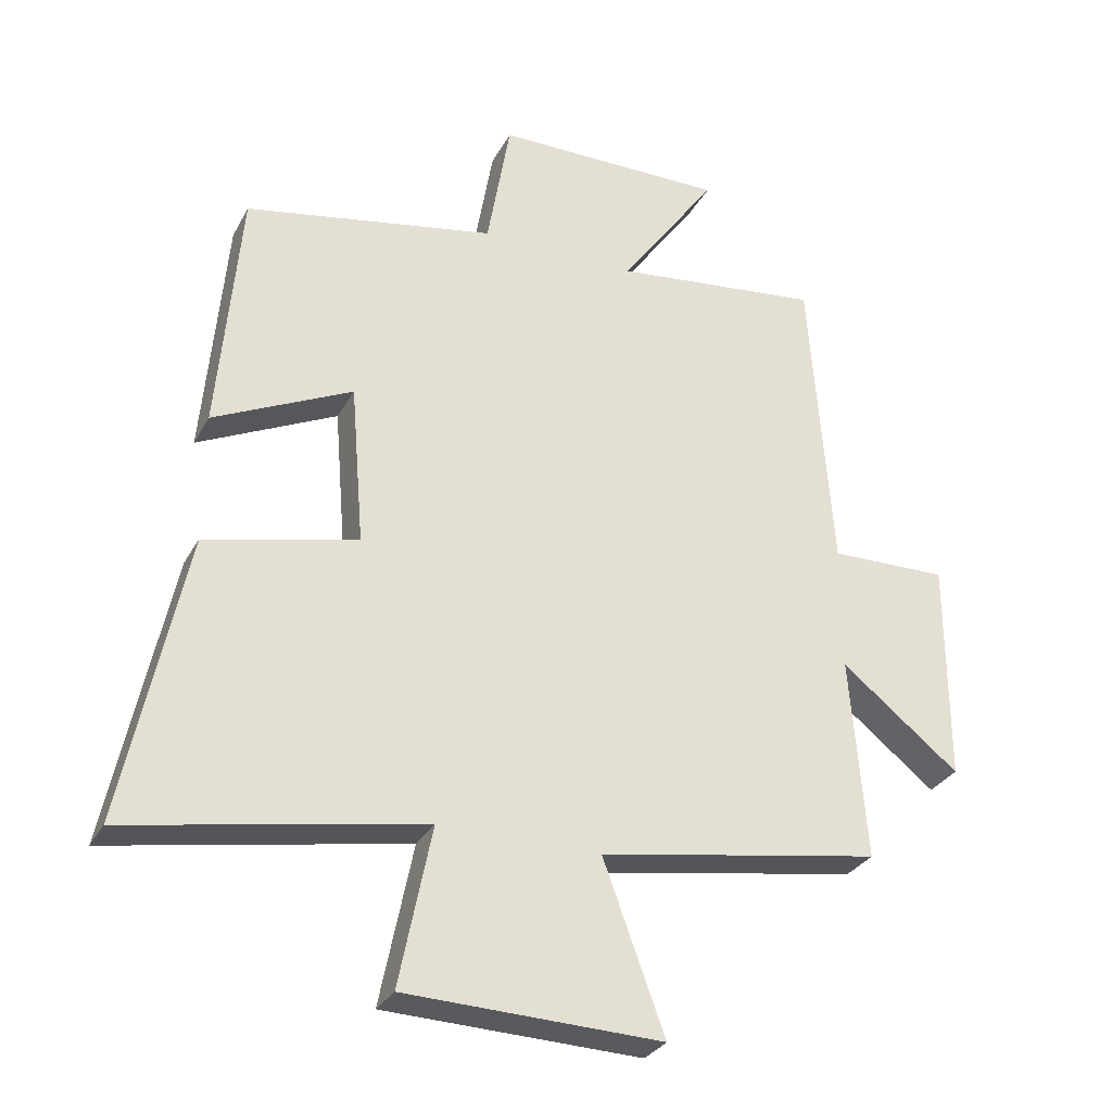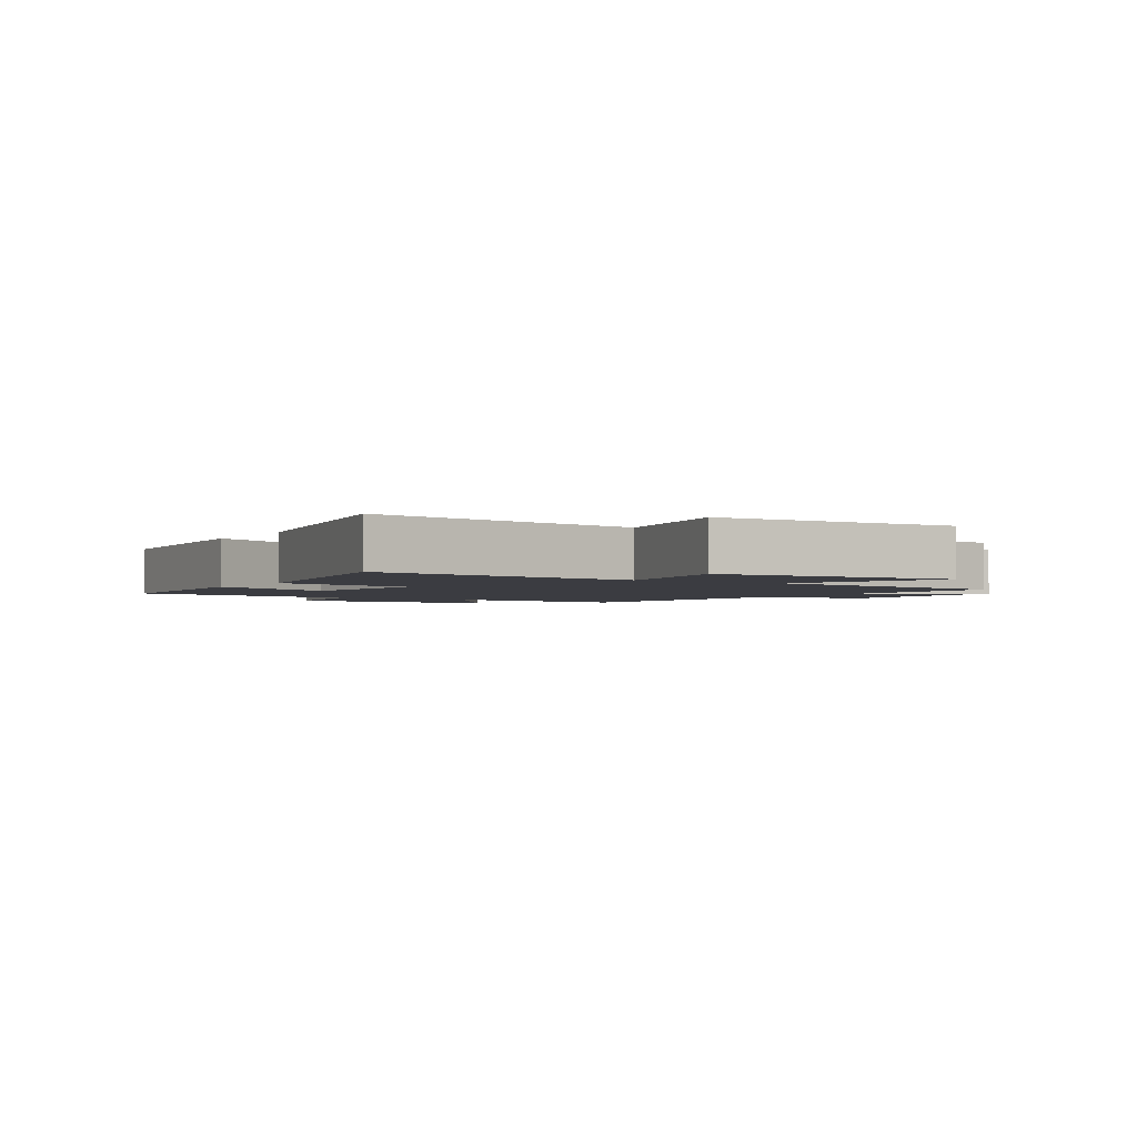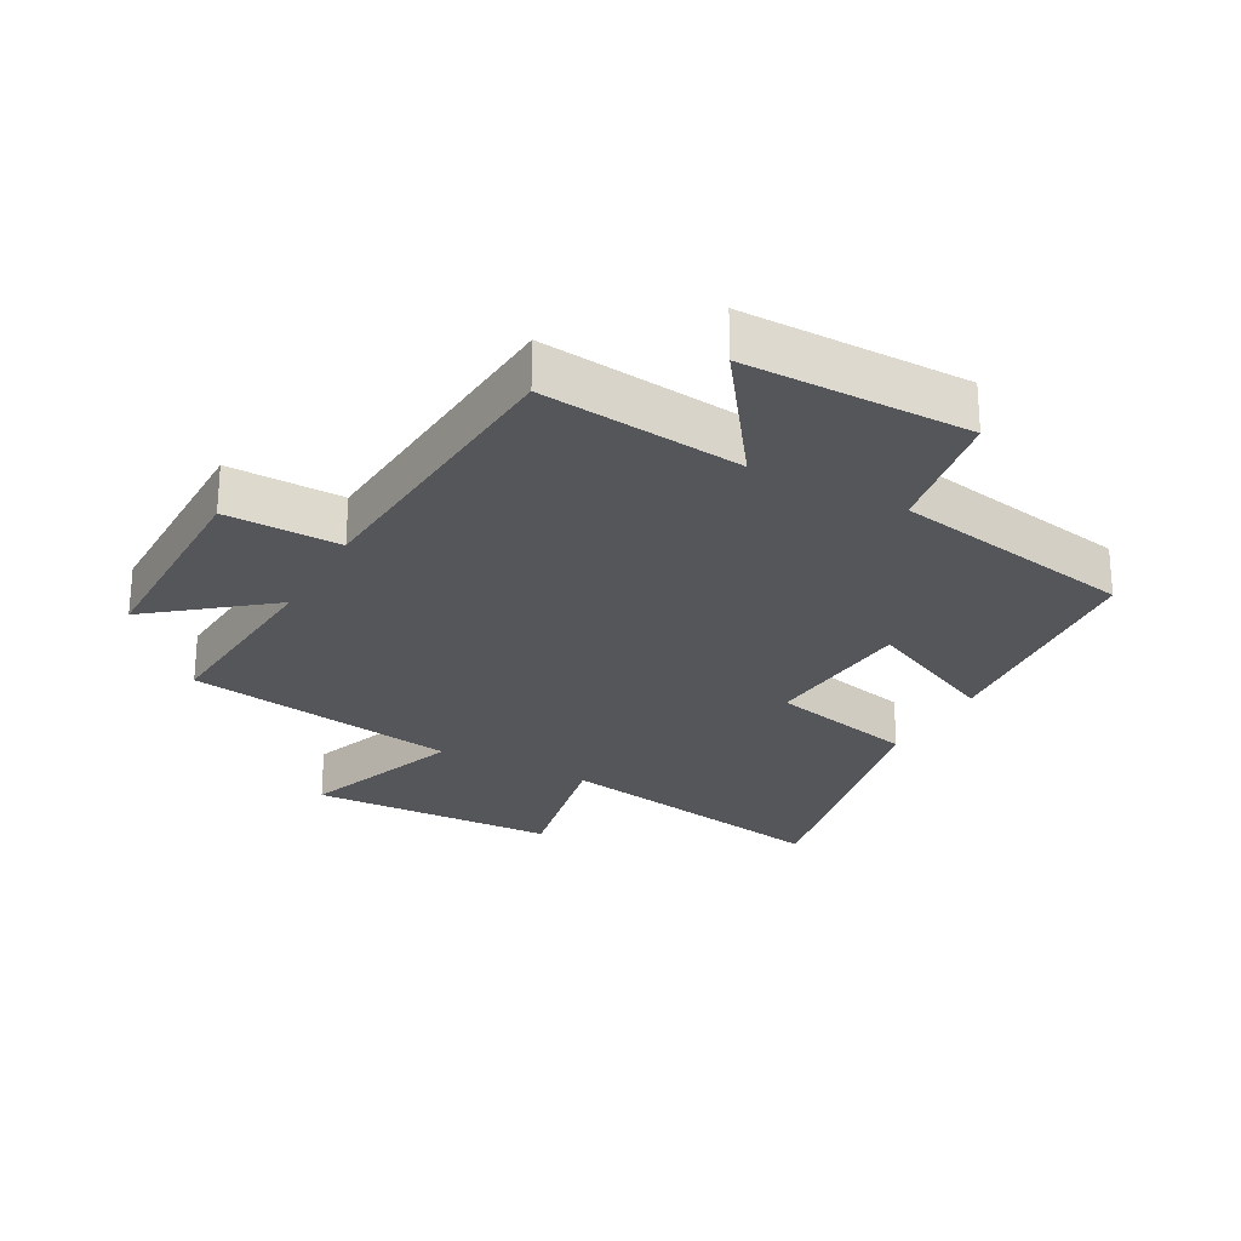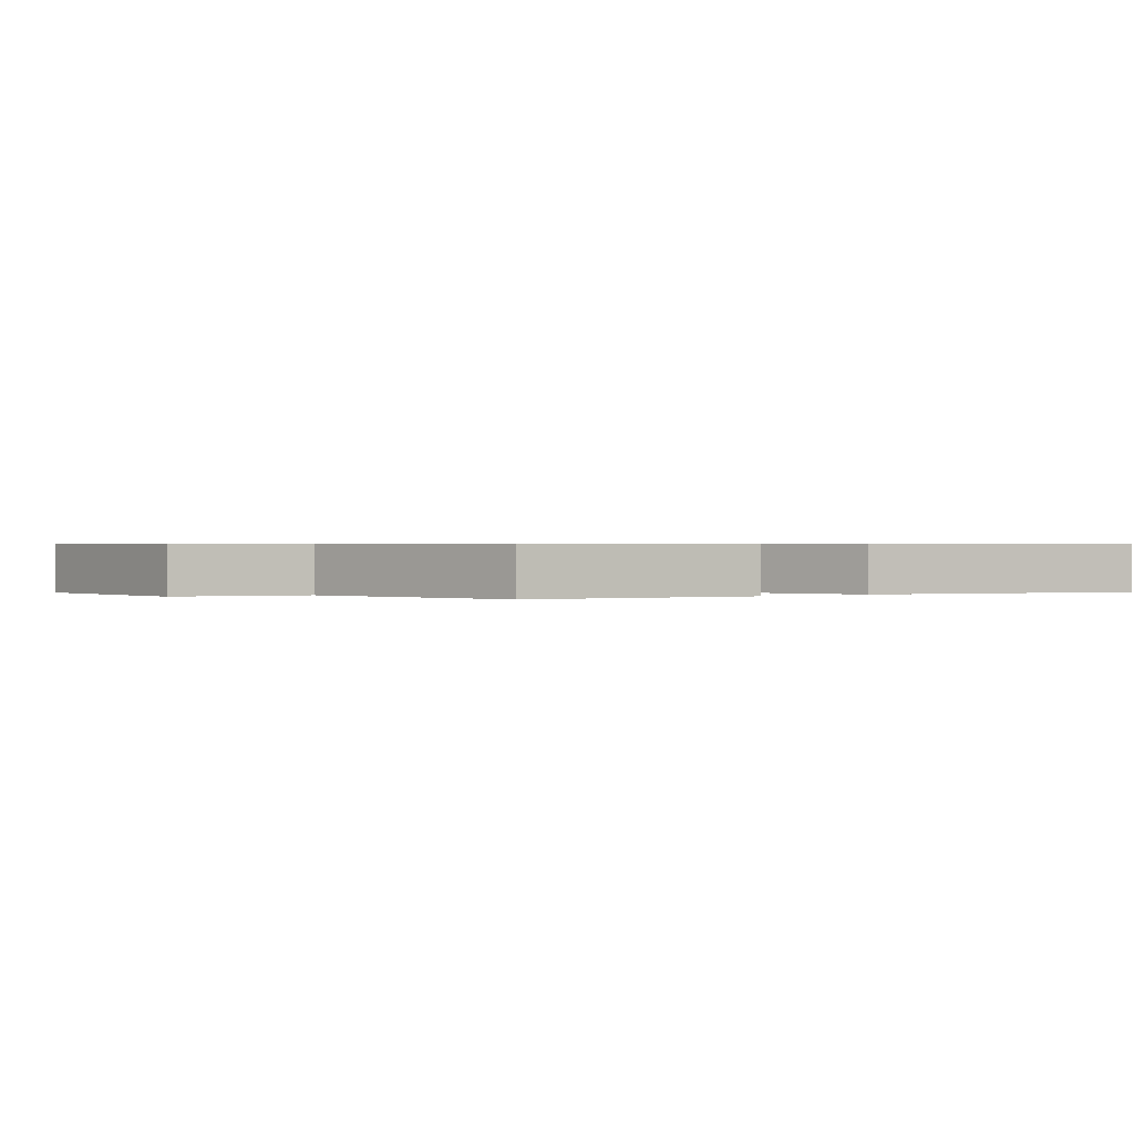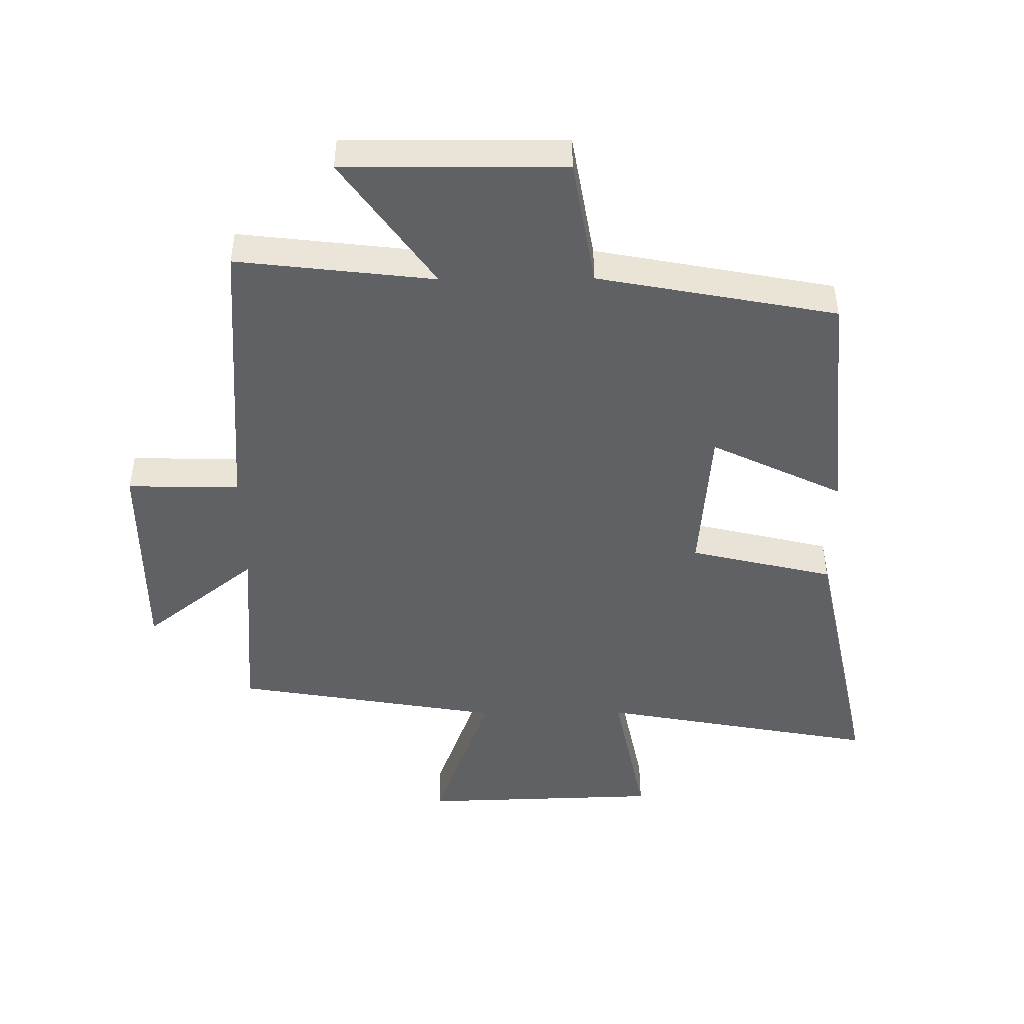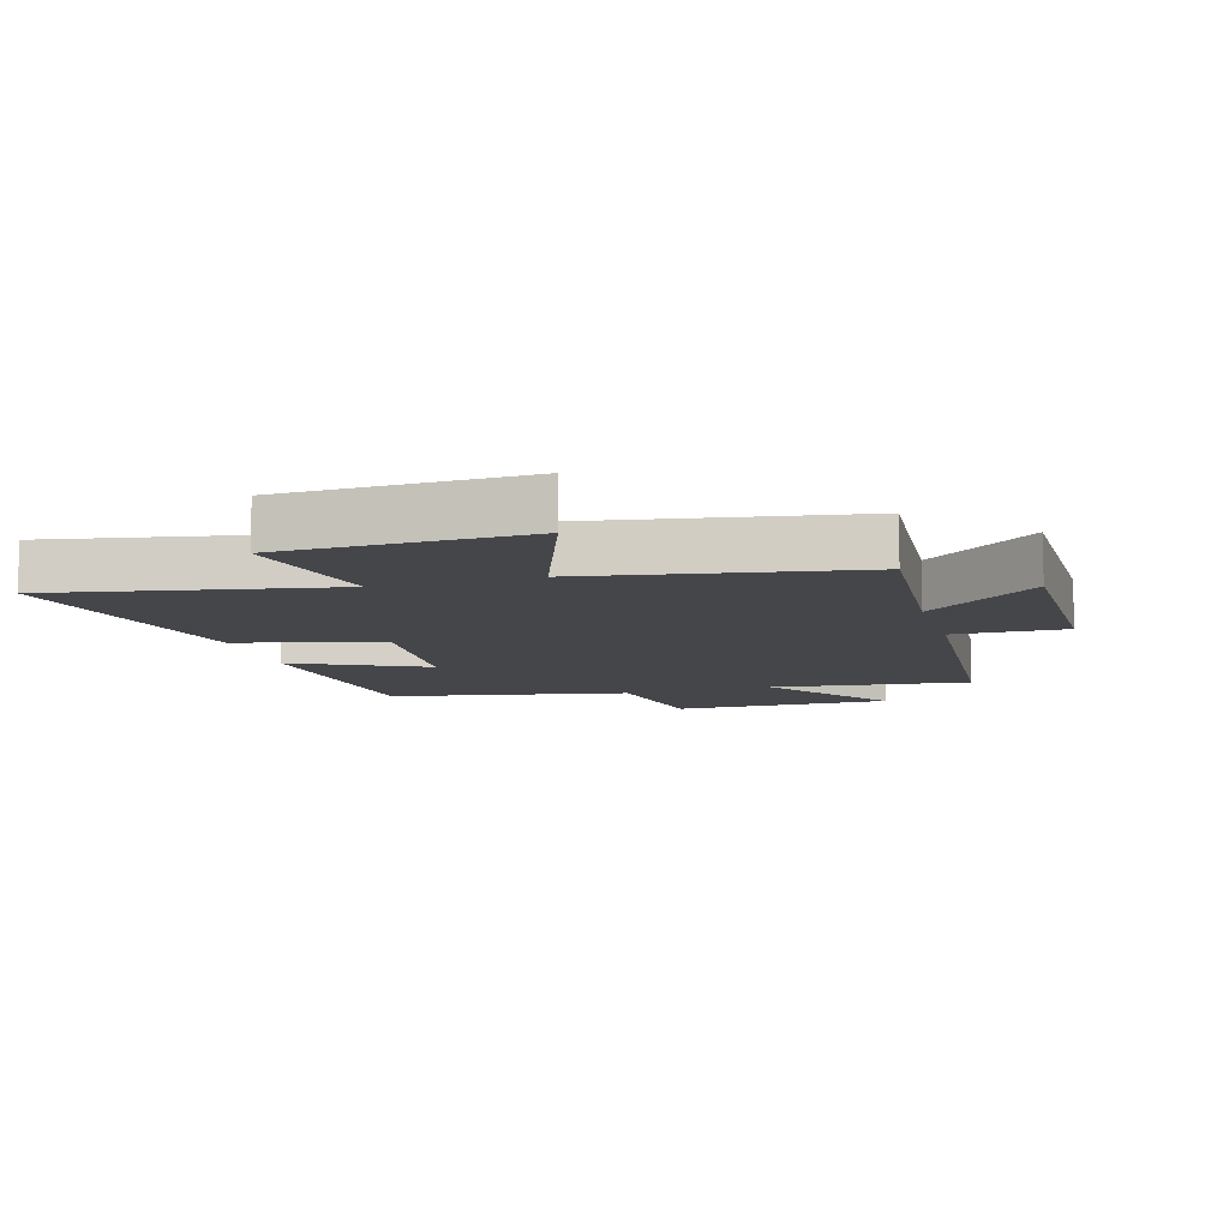
<metadata>
{"format":"obj","ext":"obj","renderer":"f3d","projection":"perspective","resolution":1024,"background":"white","views":[{"elev":-30.2,"azim":156.1,"up":"+Z"},{"elev":-2.2,"azim":148.3,"up":"+Y"},{"elev":-25.5,"azim":-28.5,"up":"+Y"},{"elev":0.5,"azim":53.9,"up":"+Y"},{"elev":-46.6,"azim":0.5,"up":"+Y"},{"elev":-9.9,"azim":-163.8,"up":"+Y"}]}
</metadata>
<code>
v 0.592 0.07 -0.582
v 0.148 0.07 -0.5
v 0.197 0.07 -0.742
v -0.189 0.07 -0.754
v -0.096 0.07 -0.5
v -0.524 0.07 -0.428
v -0.5 0.07 -0.122
v -0.679 0.07 -0.264
v -0.679 0.07 0.074
v -0.5 0.07 0.07
v -0.466 0.07 0.537
v -0.151 0.07 0.5
v -0.298 0.07 0.707
v 0.052 0.07 0.705
v 0.087 0.07 0.5
v 0.467 0.07 0.428
v 0.5 0.07 0.052
v 0.29 0.07 0.153
v 0.27 0.07 -0.089
v 0.5 0.07 -0.144
v 0.592 0 -0.582
v 0.148 0 -0.5
v 0.197 0 -0.742
v -0.189 0 -0.754
v -0.096 0 -0.5
v -0.524 0 -0.428
v -0.5 0 -0.122
v -0.679 0 -0.264
v -0.679 0 0.074
v -0.5 0 0.07
v -0.466 0 0.537
v -0.151 0 0.5
v -0.298 0 0.707
v 0.052 0 0.705
v 0.087 0 0.5
v 0.467 0 0.428
v 0.5 0 0.052
v 0.29 0 0.153
v 0.27 0 -0.089
v 0.5 0 -0.144
f 19 20 1 2
f 18 19 2
f 15 16 17 18
f 15 18 2
f 12 13 14 15
f 12 15 2
f 12 2 3
f 11 12 3
f 10 11 3
f 7 8 9 10
f 7 10 3
f 5 6 7
f 5 7 3
f 3 4 5
f 22 21 40 39
f 22 39 38
f 38 37 36 35
f 22 38 35
f 35 34 33 32
f 22 35 32
f 23 22 32
f 23 32 31
f 23 31 30
f 30 29 28 27
f 23 30 27
f 27 26 25
f 23 27 25
f 25 24 23
f 1 21 22 2
f 2 22 23 3
f 3 23 24 4
f 4 24 25 5
f 5 25 26 6
f 6 26 27 7
f 7 27 28 8
f 8 28 29 9
f 9 29 30 10
f 10 30 31 11
f 11 31 32 12
f 12 32 33 13
f 13 33 34 14
f 14 34 35 15
f 15 35 36 16
f 16 36 37 17
f 17 37 38 18
f 18 38 39 19
f 19 39 40 20
f 20 40 21 1

</code>
